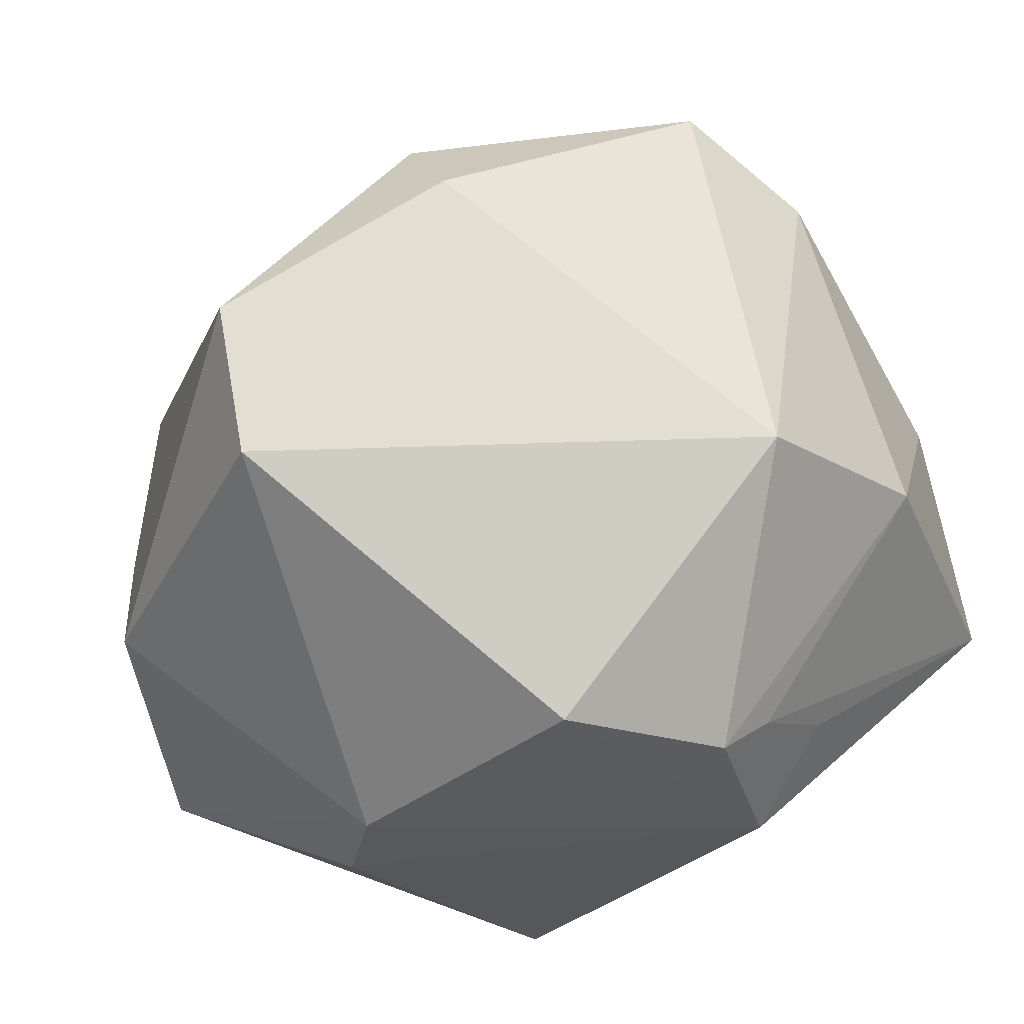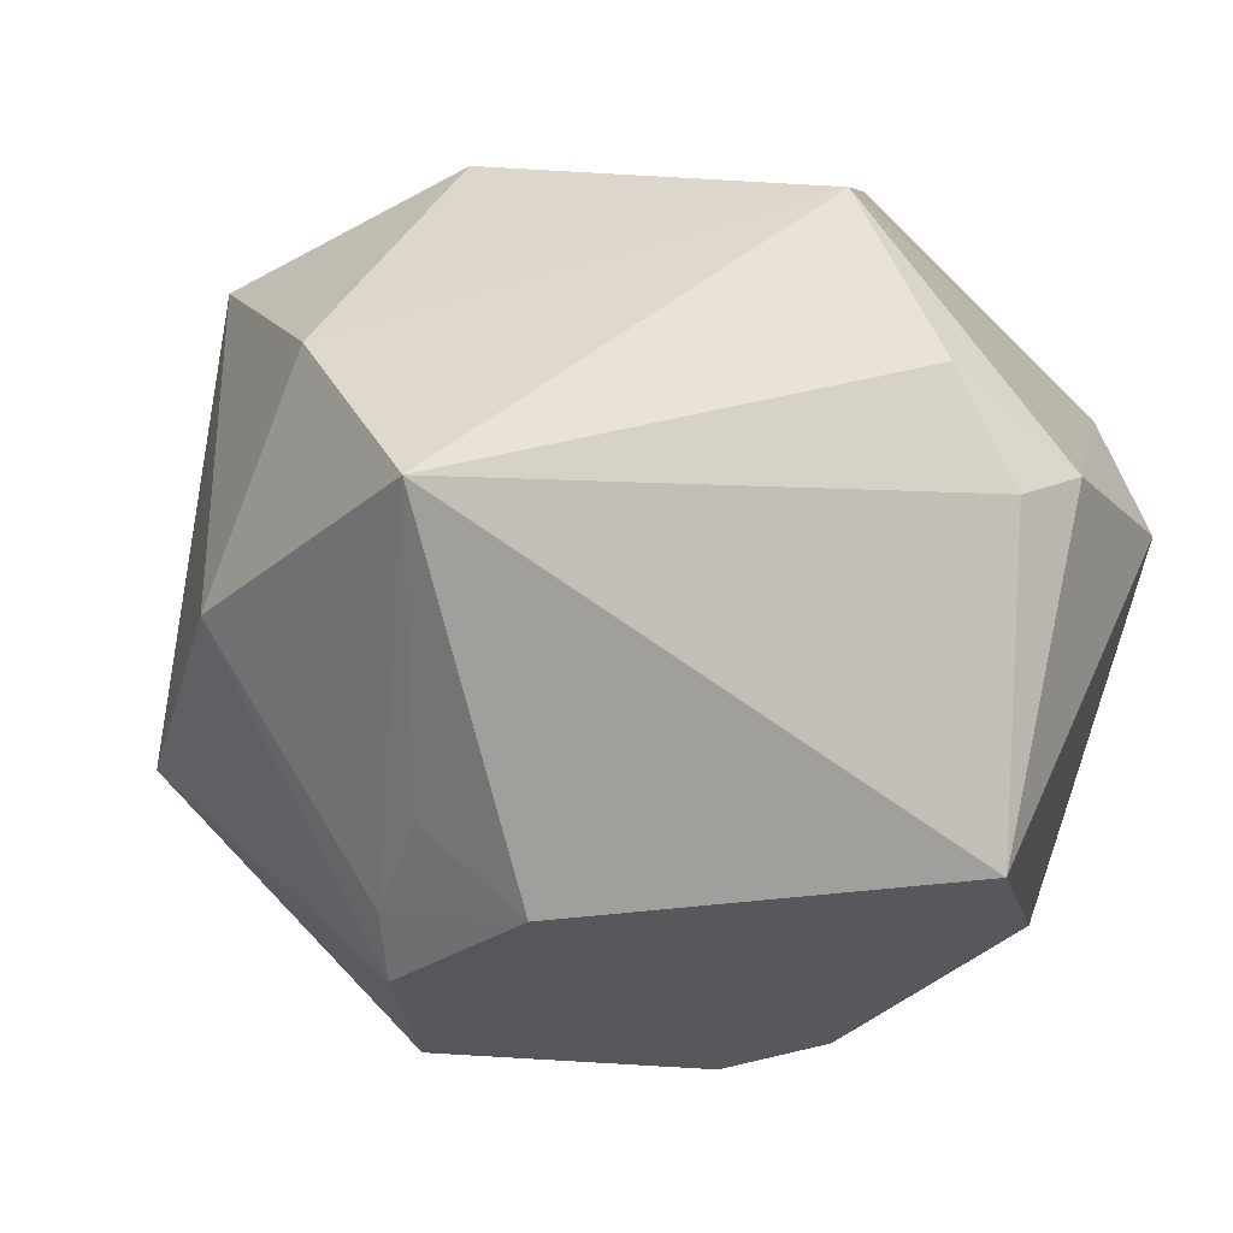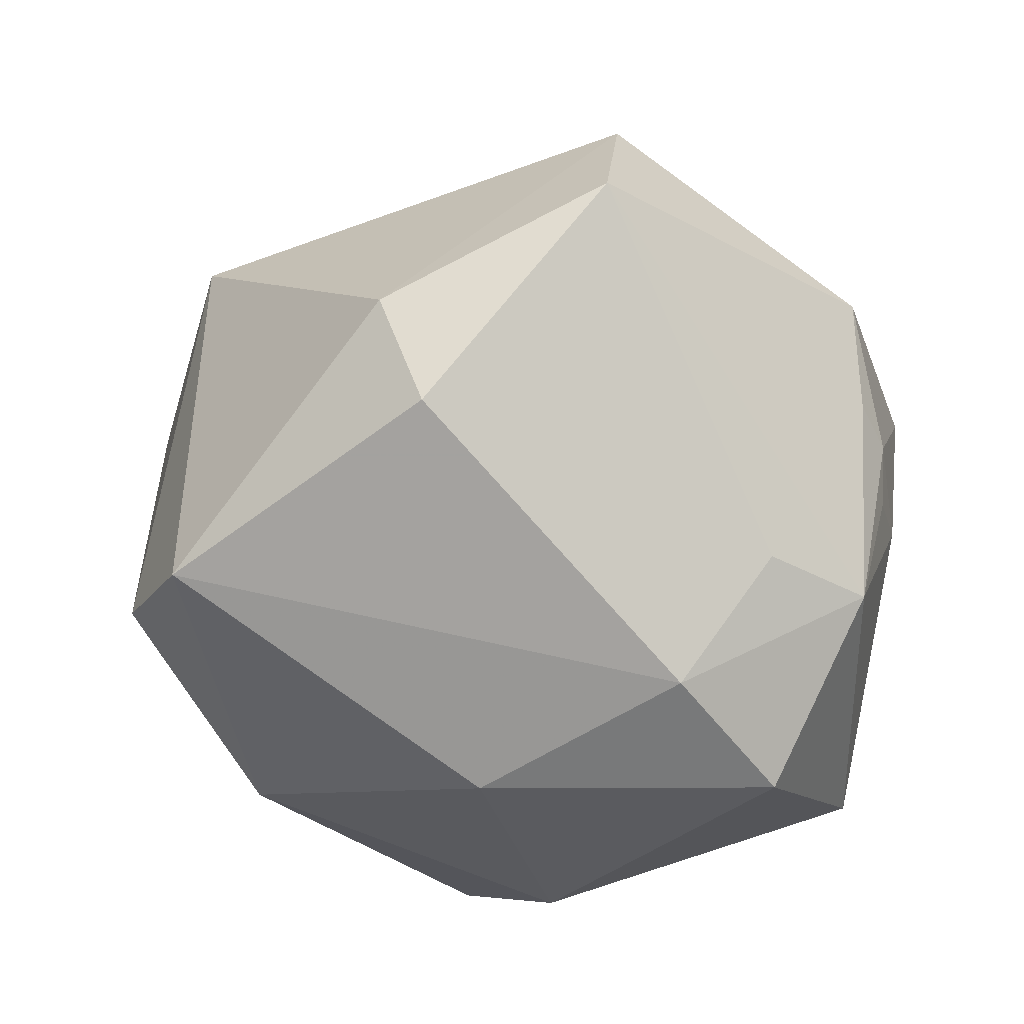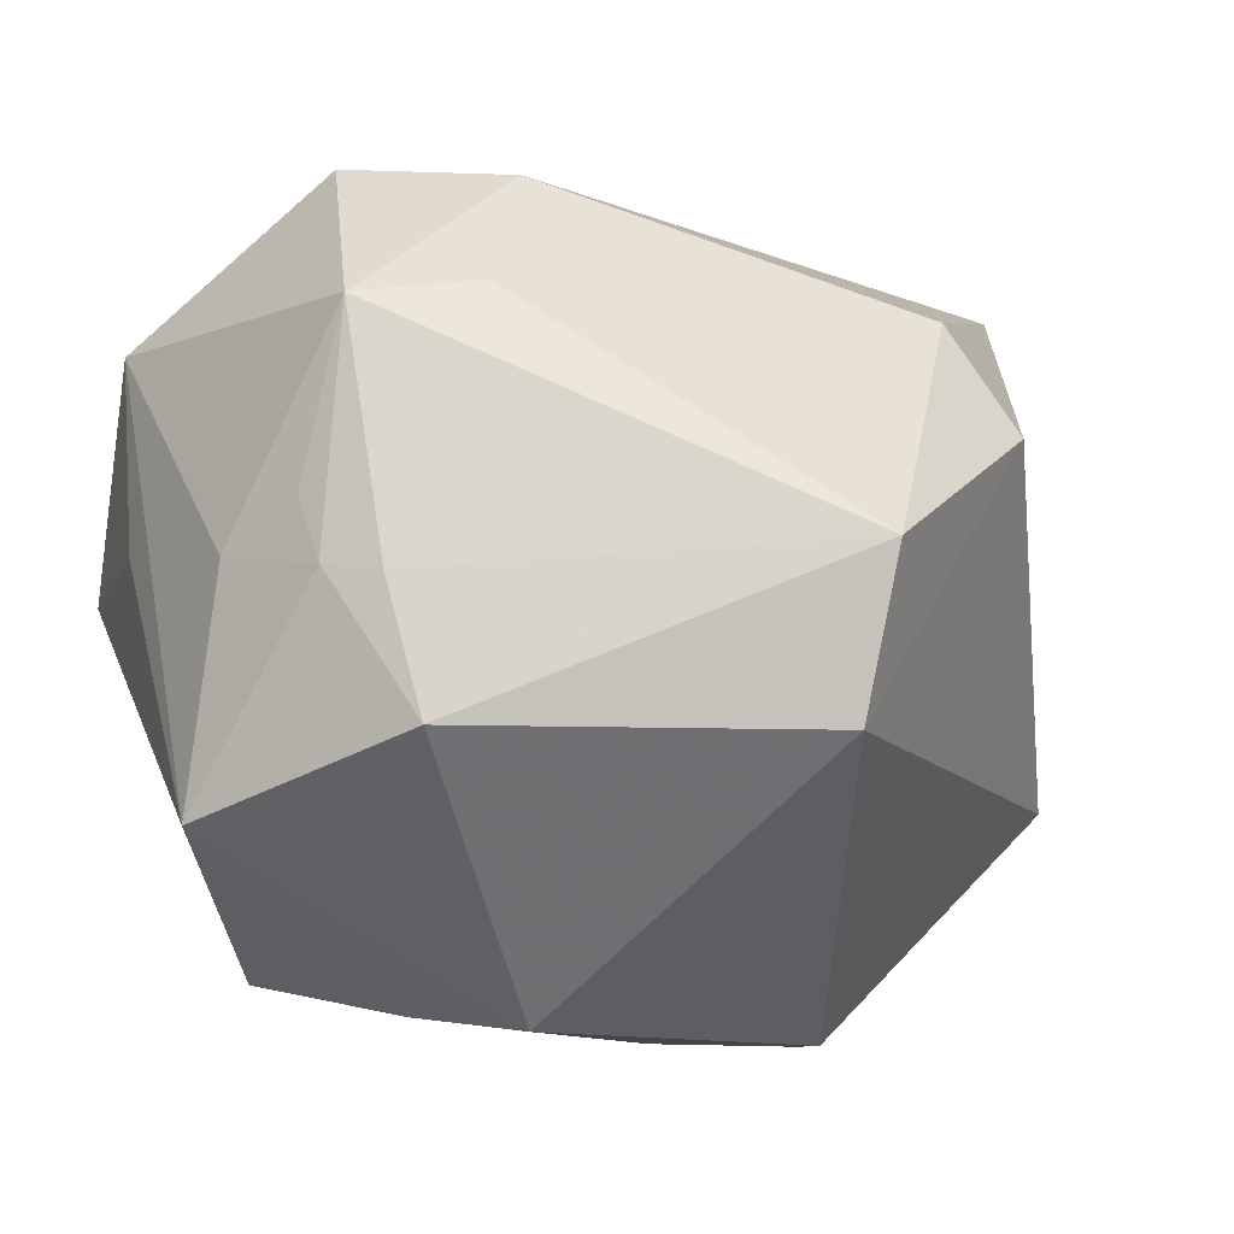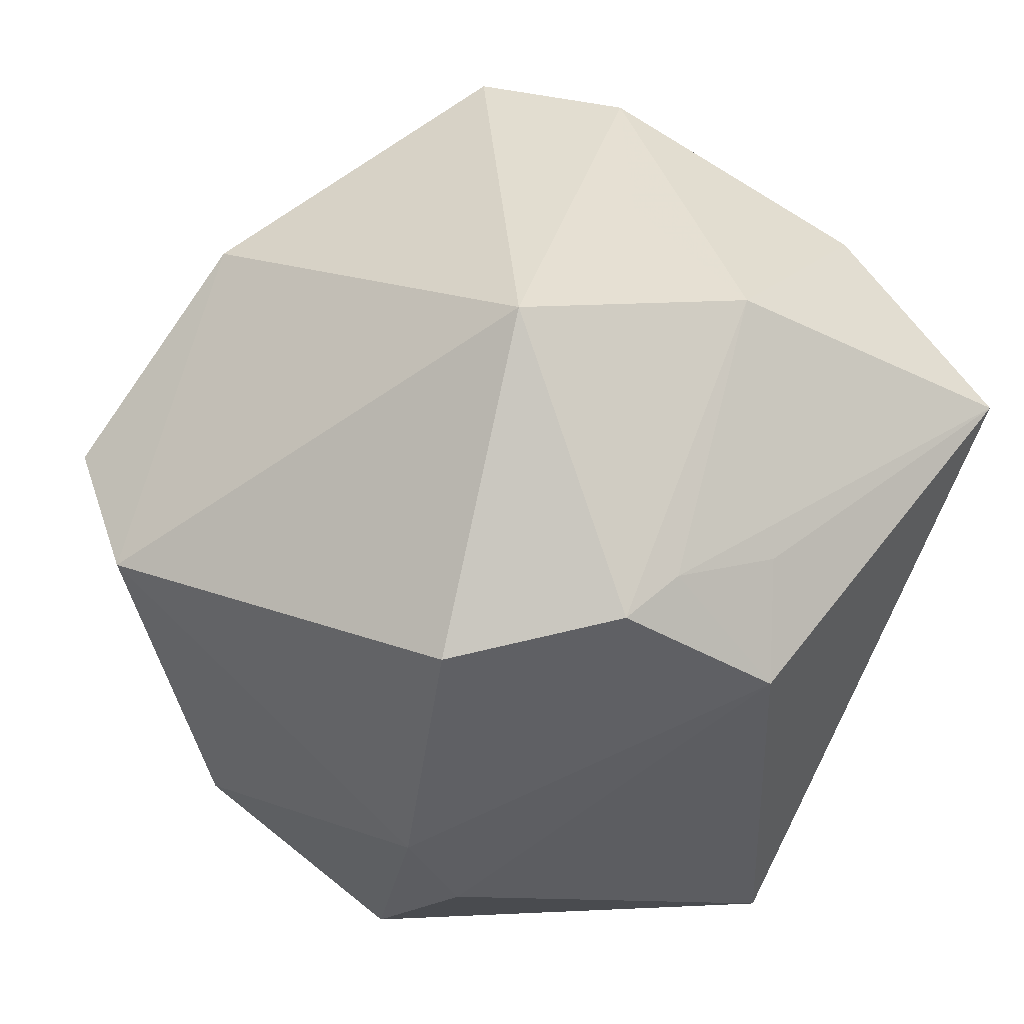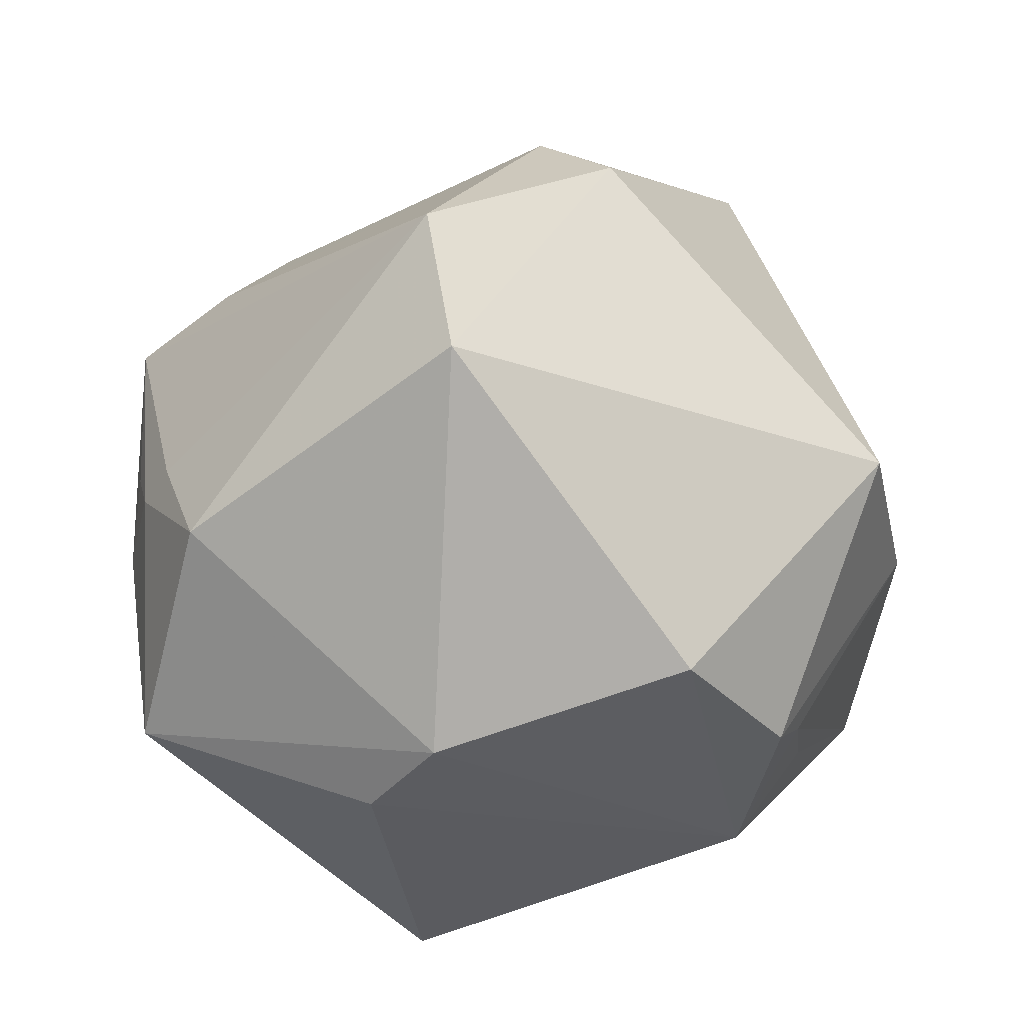
<metadata>
{"format":"obj","ext":"obj","renderer":"f3d","projection":"perspective","resolution":1024,"background":"white","views":[{"elev":-38.9,"azim":-153.5,"up":"+Z"},{"elev":-20.5,"azim":-31.3,"up":"+Z"},{"elev":46.6,"azim":8.0,"up":"+Y"},{"elev":-14.6,"azim":140.0,"up":"+Z"},{"elev":-48.0,"azim":-115.5,"up":"+Z"},{"elev":43.0,"azim":171.5,"up":"+Y"}]}
</metadata>
<code>
v -0.03492 0.007101 0.004372
v 0.01116 0.007269 -0.03389
v -0.02075 0.001969 -0.03206
v 0.006705 0.03813 -0.0159
v -0.03583 -0.02763 -0.00623
v 0.02486 0.01925 0.01787
v -0.03314 0.01761 -0.01373
v -0.02107 -0.00872 0.02962
v -0.02354 -0.001608 -0.0281
v 0.01217 -0.02856 -0.02675
v 0.007105 0.04266 -0.003117
v -0.01144 0.01427 -0.03382
v -0.03833 -0.001427 -0.008192
v 0.03351 0.0136 0.01648
v 0.01404 -0.03691 0.001289
v -0.006246 0.03415 0.01765
v -0.01137 0.03719 0.008903
v 0.03493 0.01049 0.001768
v 0.01684 -0.0001548 -0.03256
v 0.0272 0.002974 0.03091
v 0.008283 -0.03696 -0.001371
v 0.0321 0.01708 -0.00459
v 0.03454 0.01277 -0.003632
v -0.02751 0.01853 0.02683
v 0.001023 0.002931 0.03466
v -0.03688 -0.01372 0.008767
v 0.02788 -0.02846 0.002475
v -0.01784 -0.01331 -0.03064
v 0.0343 -0.01311 0.002285
v 0.007049 -0.02127 0.02944
v -0.002397 -0.03215 0.02225
v 0.03653 0.003143 -0.001454
v 0.01807 0.0142 0.02933
v 0.03443 -0.01478 0.01889
v 0.03035 0.01963 -0.01576
v -0.03355 0.007186 0.02228
v 0.03656 -0.0006742 -0.02053
v -0.02522 -0.01005 -0.02377
v 0.003115 -0.03642 0.007955
f 15 34 31
f 10 5 28
f 26 5 31
f 31 8 26
f 19 37 10
f 10 28 19
f 10 37 27
f 27 15 10
f 34 15 27
f 31 5 39
f 39 15 31
f 24 8 25
f 25 33 24
f 38 28 5
f 24 33 16
f 13 7 3
f 5 26 13
f 12 7 4
f 3 7 12
f 12 28 3
f 36 8 24
f 36 26 8
f 36 13 26
f 24 7 36
f 29 37 34
f 34 27 29
f 29 27 37
f 21 39 5
f 15 39 21
f 21 5 10
f 10 15 21
f 34 37 32
f 32 14 34
f 34 14 20
f 20 14 33
f 33 25 20
f 24 16 17
f 17 7 24
f 4 7 17
f 11 35 4
f 4 17 11
f 11 17 16
f 9 13 3
f 3 28 9
f 28 38 9
f 9 38 5
f 5 13 9
f 2 19 28
f 28 12 2
f 2 12 4
f 37 19 2
f 2 35 37
f 4 35 2
f 7 13 1
f 1 36 7
f 13 36 1
f 37 35 23
f 23 32 37
f 30 20 25
f 30 8 31
f 30 25 8
f 31 34 30
f 34 20 30
f 6 16 33
f 6 11 16
f 33 14 6
f 14 11 6
f 14 23 22
f 22 23 35
f 22 11 14
f 35 11 22
f 14 32 18
f 18 23 14
f 32 23 18

</code>
